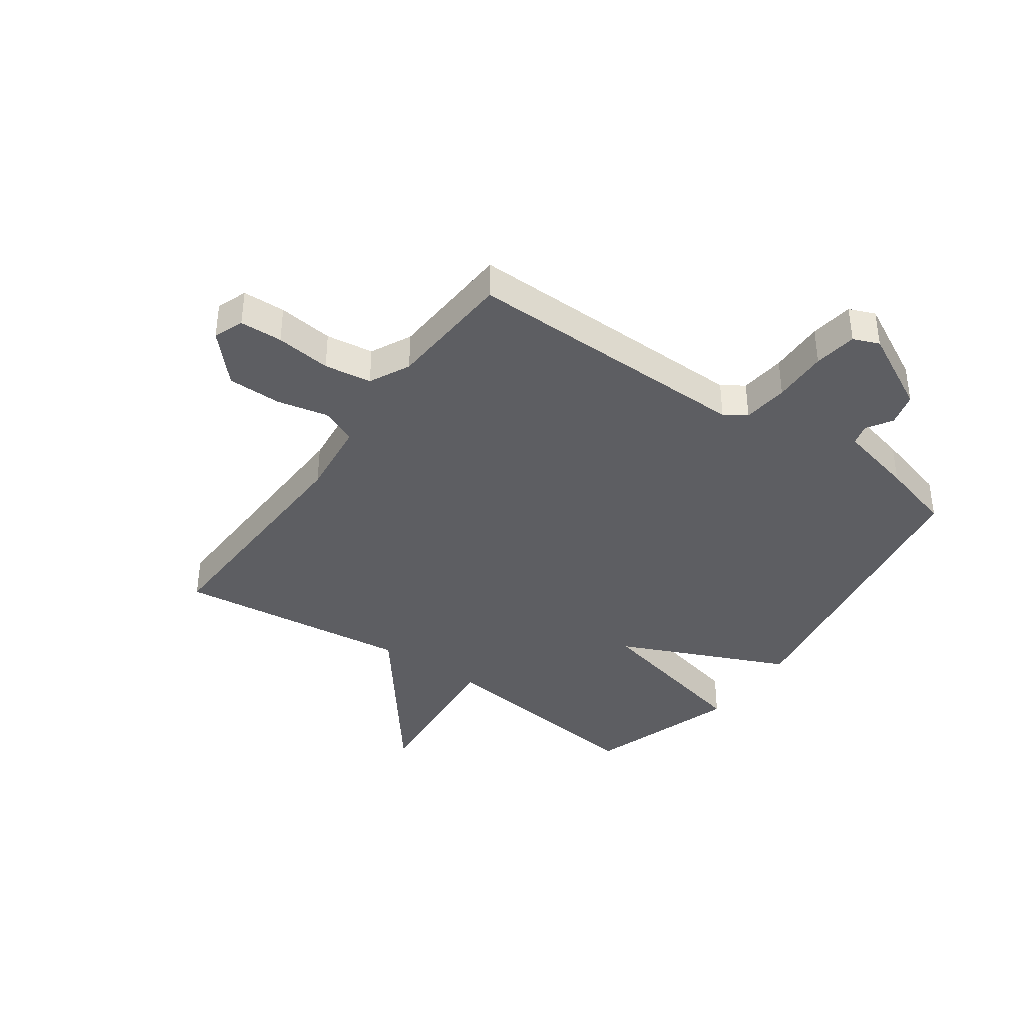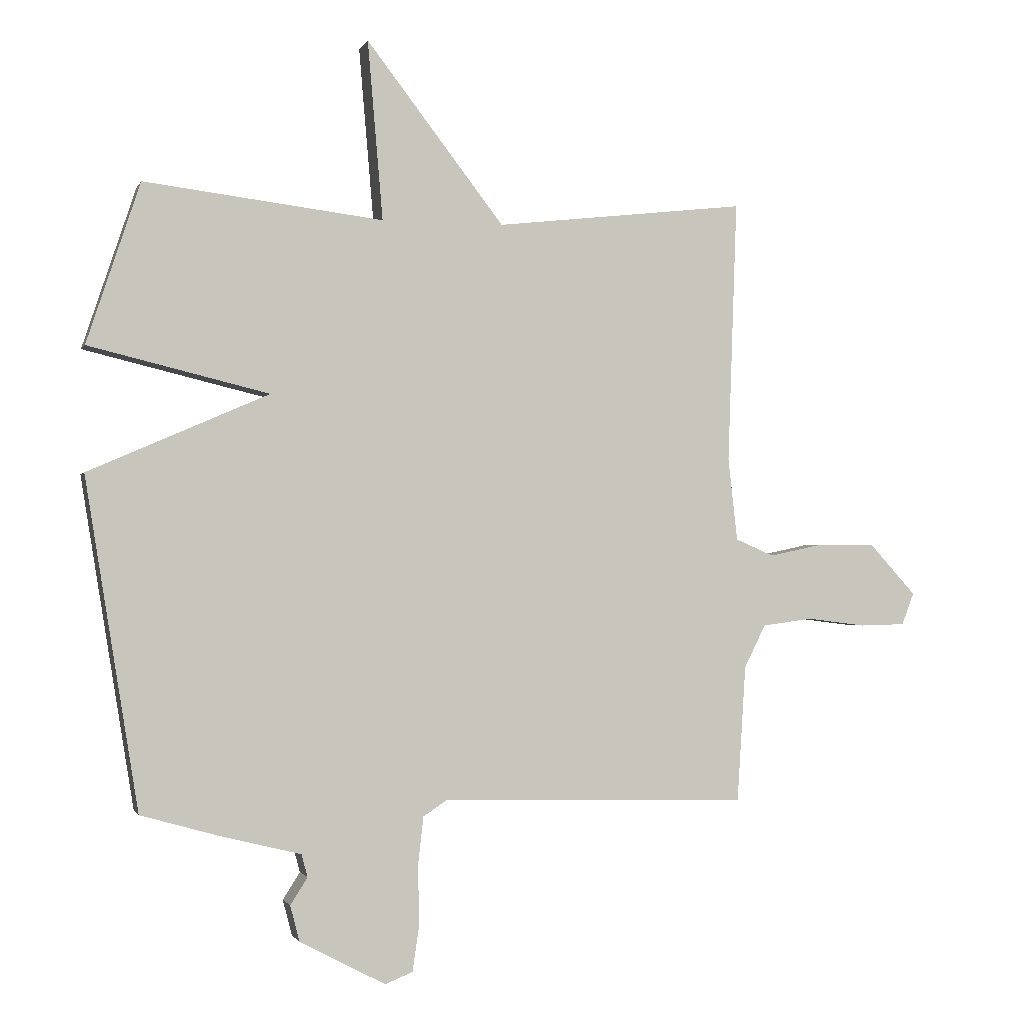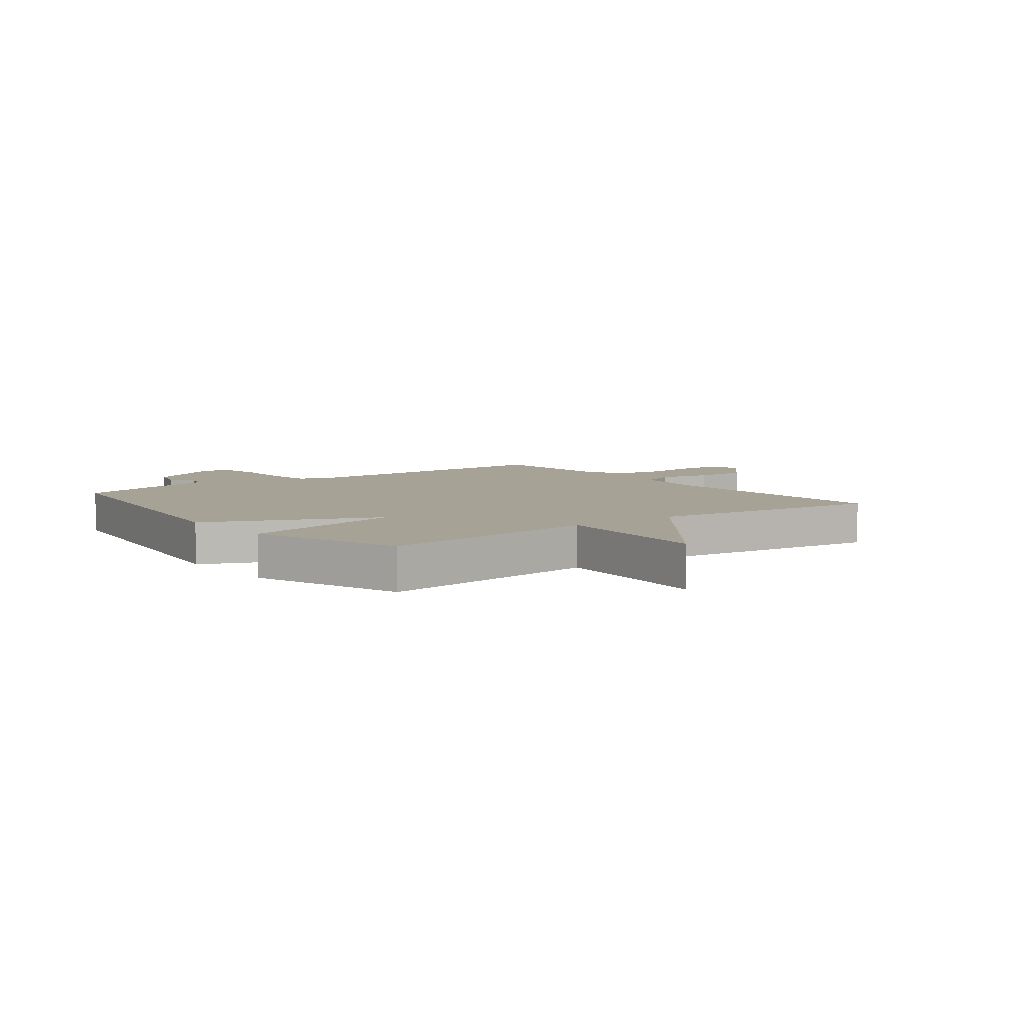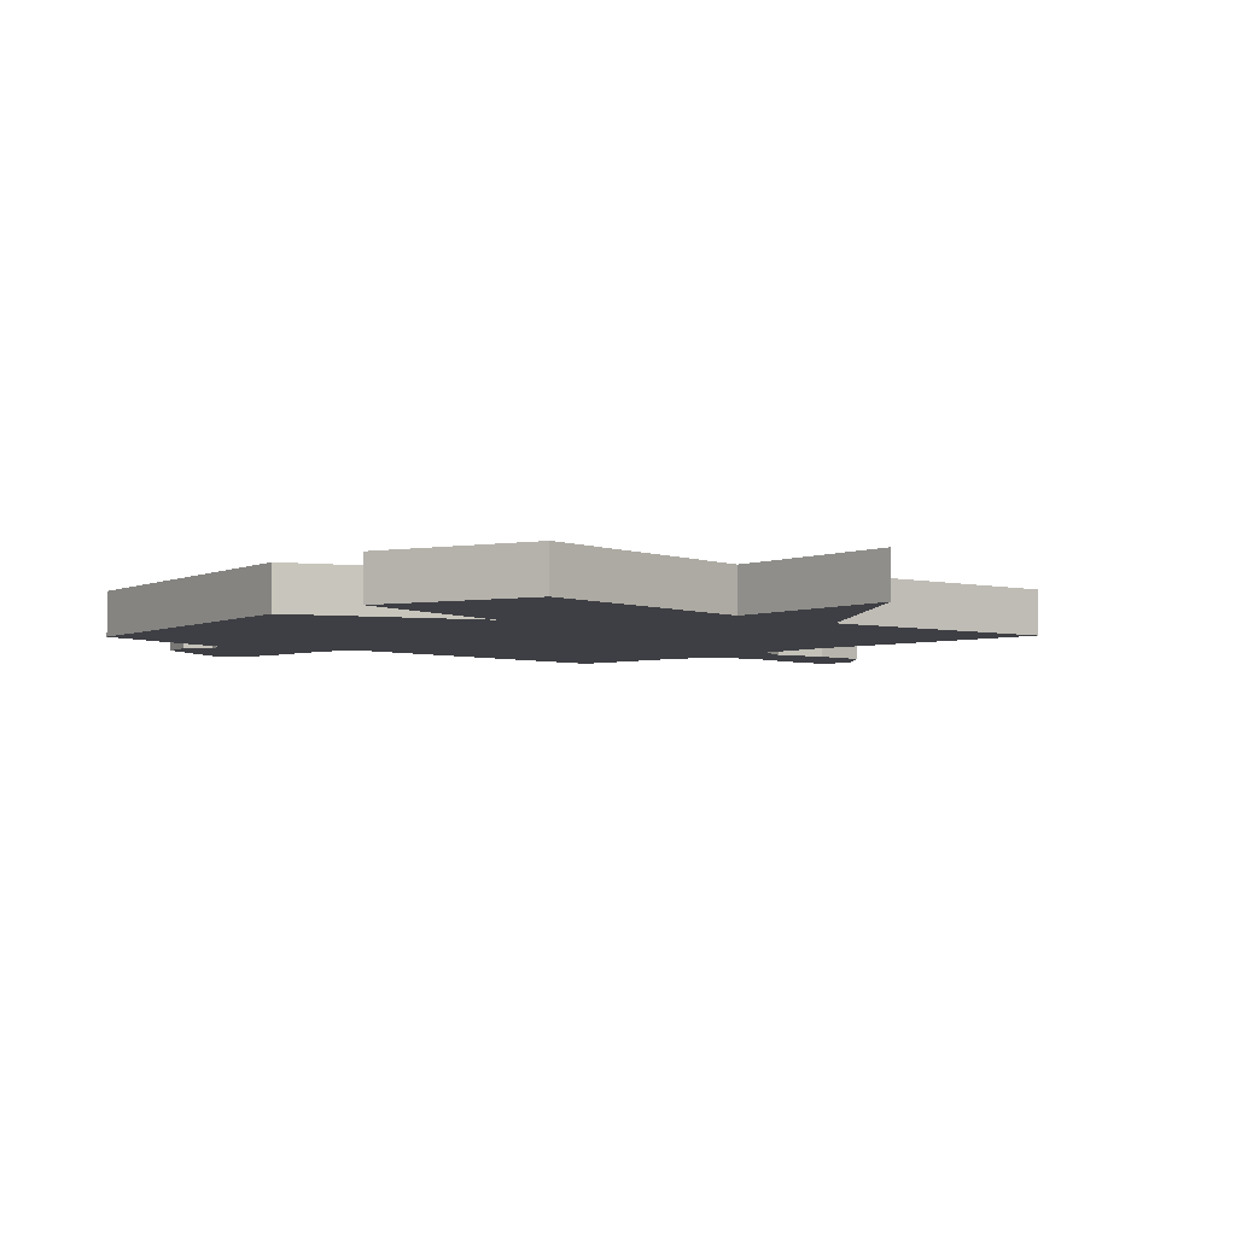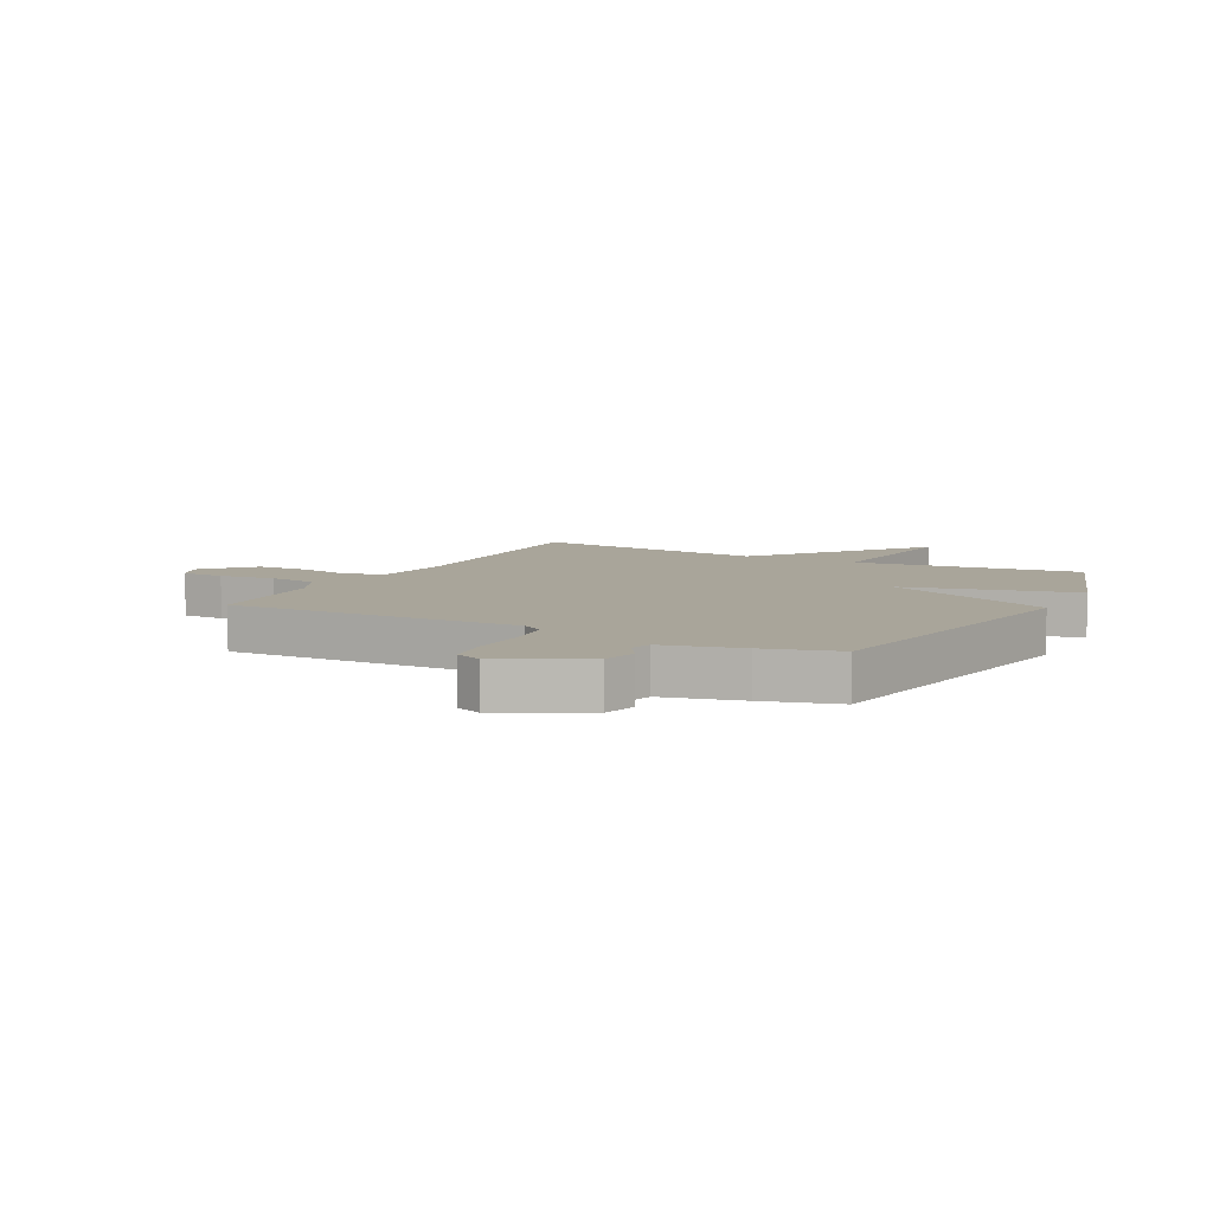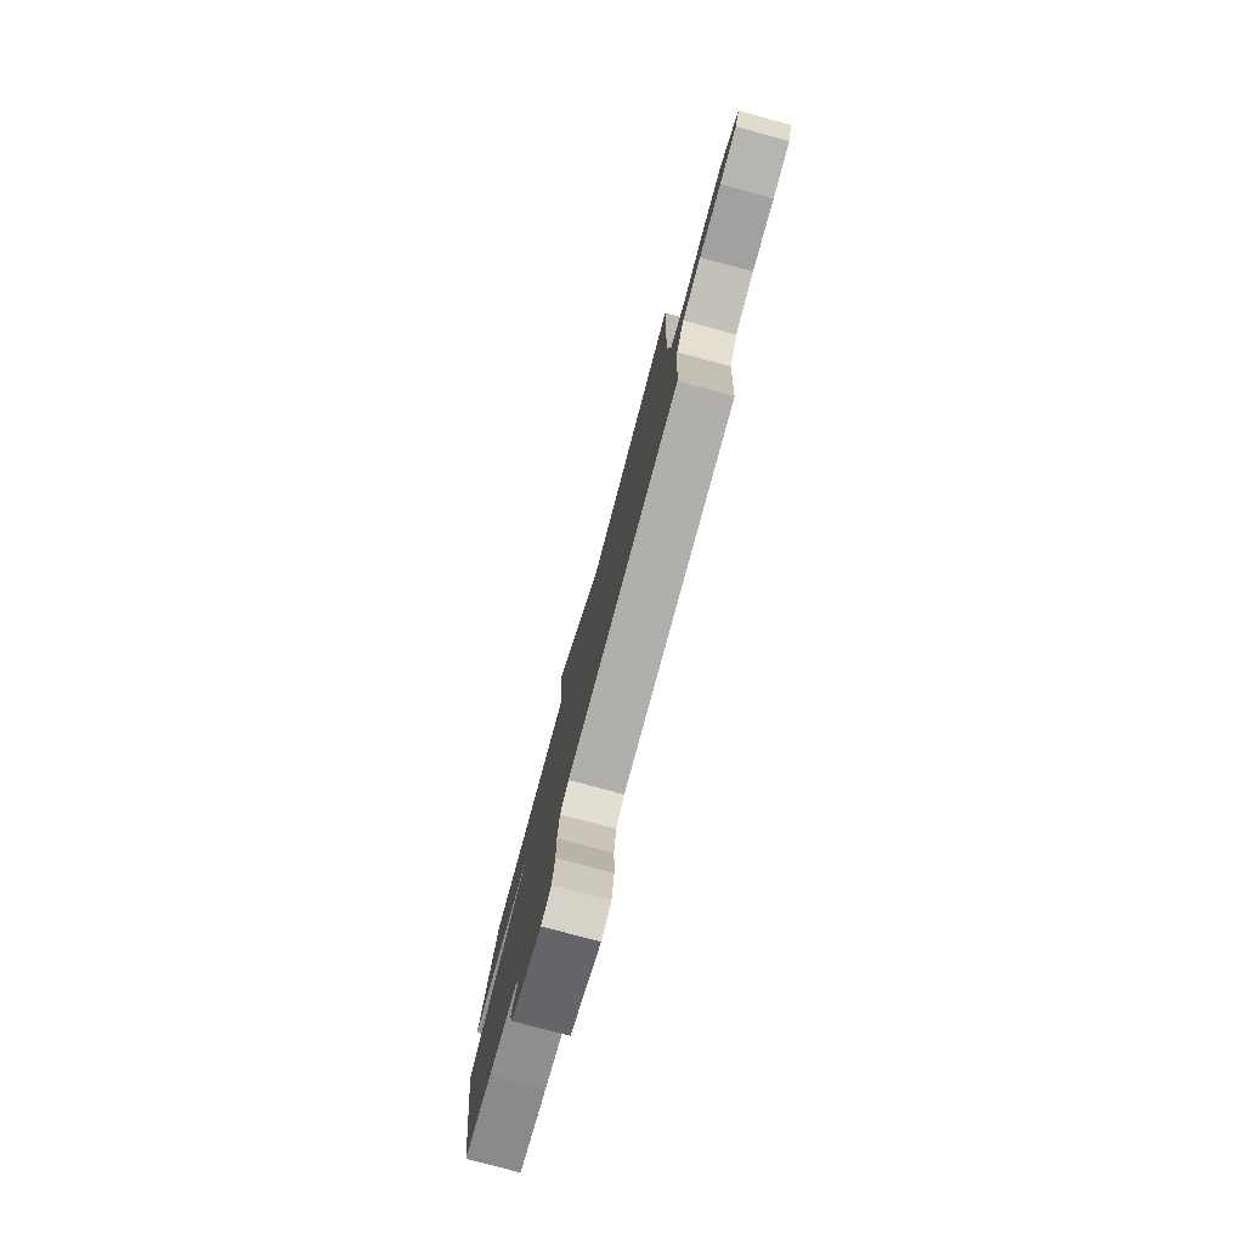
<metadata>
{"format":"obj","ext":"obj","renderer":"f3d","projection":"perspective","resolution":1024,"background":"white","views":[{"elev":-38.7,"azim":144.9,"up":"+Y"},{"elev":-1.5,"azim":-15.1,"up":"+Z"},{"elev":6.3,"azim":-37.5,"up":"+Y"},{"elev":-4.4,"azim":-43.9,"up":"+Y"},{"elev":7.5,"azim":-152.1,"up":"+Y"},{"elev":-79.4,"azim":75.0,"up":"+Z"}]}
</metadata>
<code>
v -0.5 0.07 -0.5
v -0.587 0.07 0.038
v -0.293 0.07 0.167
v -0.587 0.07 0.238
v -0.5 0.07 0.5
v -0.11 0.07 0.453
v -0.135 0.07 0.745
v 0.09 0.07 0.453
v 0.5 0.07 0.5
v 0.485 0.07 0.072
v 0.5 0.07 -0.063
v 0.563 0.07 -0.09
v 0.652 0.07 -0.071
v 0.745 0.07 -0.072
v 0.821 0.07 -0.155
v 0.801 0.07 -0.207
v 0.727 0.07 -0.209
v 0.631 0.07 -0.197
v 0.549 0.07 -0.208
v 0.514 0.07 -0.278
v 0.5 0.07 -0.5
v -0.003 0.07 -0.489
v -0.041 0.07 -0.514
v -0.05 0.07 -0.593
v -0.048 0.07 -0.689
v -0.059 0.07 -0.764
v -0.104 0.07 -0.782
v -0.244 0.07 -0.708
v -0.259 0.07 -0.65
v -0.231 0.07 -0.606
v -0.241 0.07 -0.569
v -0.374 0.07 -0.536
v -0.5 0 -0.5
v -0.587 0 0.038
v -0.293 0 0.167
v -0.587 0 0.238
v -0.5 0 0.5
v -0.11 0 0.453
v -0.135 0 0.745
v 0.09 0 0.453
v 0.5 0 0.5
v 0.485 0 0.072
v 0.5 0 -0.063
v 0.563 0 -0.09
v 0.652 0 -0.071
v 0.745 0 -0.072
v 0.821 0 -0.155
v 0.801 0 -0.207
v 0.727 0 -0.209
v 0.631 0 -0.197
v 0.549 0 -0.208
v 0.514 0 -0.278
v 0.5 0 -0.5
v -0.003 0 -0.489
v -0.041 0 -0.514
v -0.05 0 -0.593
v -0.048 0 -0.689
v -0.059 0 -0.764
v -0.104 0 -0.782
v -0.244 0 -0.708
v -0.259 0 -0.65
v -0.231 0 -0.606
v -0.241 0 -0.569
v -0.374 0 -0.536
f 1 2 3
f 32 1 3
f 31 32 3
f 30 31 3
f 28 29 30
f 27 28 30
f 26 27 30
f 25 26 30
f 24 25 30
f 23 24 30 3
f 22 23 3
f 20 21 22 3
f 19 20 3
f 18 19 3
f 16 17 18
f 15 16 18
f 14 15 18
f 13 14 18
f 12 13 18
f 11 12 18 3
f 10 11 3
f 10 3 4
f 9 10 4
f 8 9 4
f 6 7 8
f 6 8 4
f 4 5 6
f 35 34 33
f 35 33 64
f 35 64 63
f 35 63 62
f 62 61 60
f 62 60 59
f 62 59 58
f 62 58 57
f 62 57 56
f 35 62 56 55
f 35 55 54
f 35 54 53 52
f 35 52 51
f 35 51 50
f 50 49 48
f 50 48 47
f 50 47 46
f 50 46 45
f 50 45 44
f 35 50 44 43
f 35 43 42
f 36 35 42
f 36 42 41
f 36 41 40
f 40 39 38
f 36 40 38
f 38 37 36
f 1 33 34 2
f 2 34 35 3
f 3 35 36 4
f 4 36 37 5
f 5 37 38 6
f 6 38 39 7
f 7 39 40 8
f 8 40 41 9
f 9 41 42 10
f 10 42 43 11
f 11 43 44 12
f 12 44 45 13
f 13 45 46 14
f 14 46 47 15
f 15 47 48 16
f 16 48 49 17
f 17 49 50 18
f 18 50 51 19
f 19 51 52 20
f 20 52 53 21
f 21 53 54 22
f 22 54 55 23
f 23 55 56 24
f 24 56 57 25
f 25 57 58 26
f 26 58 59 27
f 27 59 60 28
f 28 60 61 29
f 29 61 62 30
f 30 62 63 31
f 31 63 64 32
f 32 64 33 1

</code>
